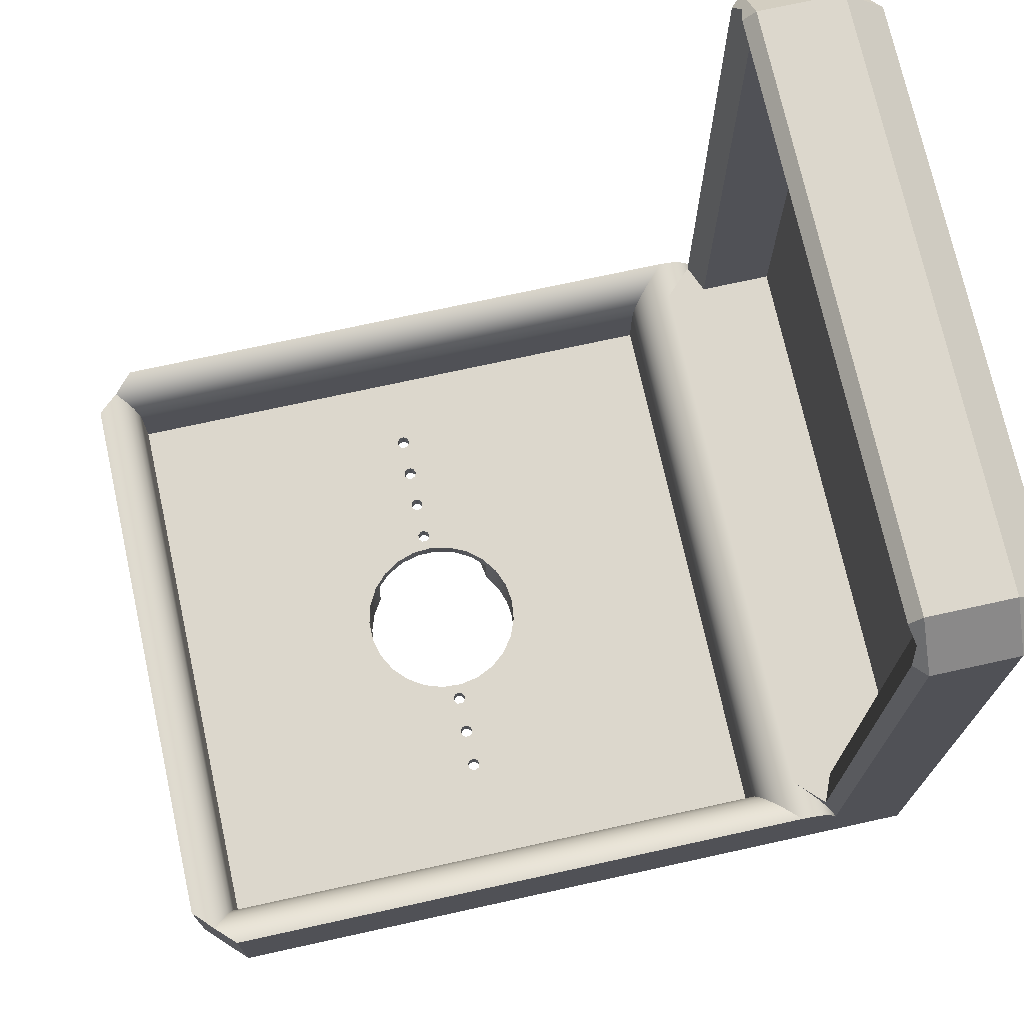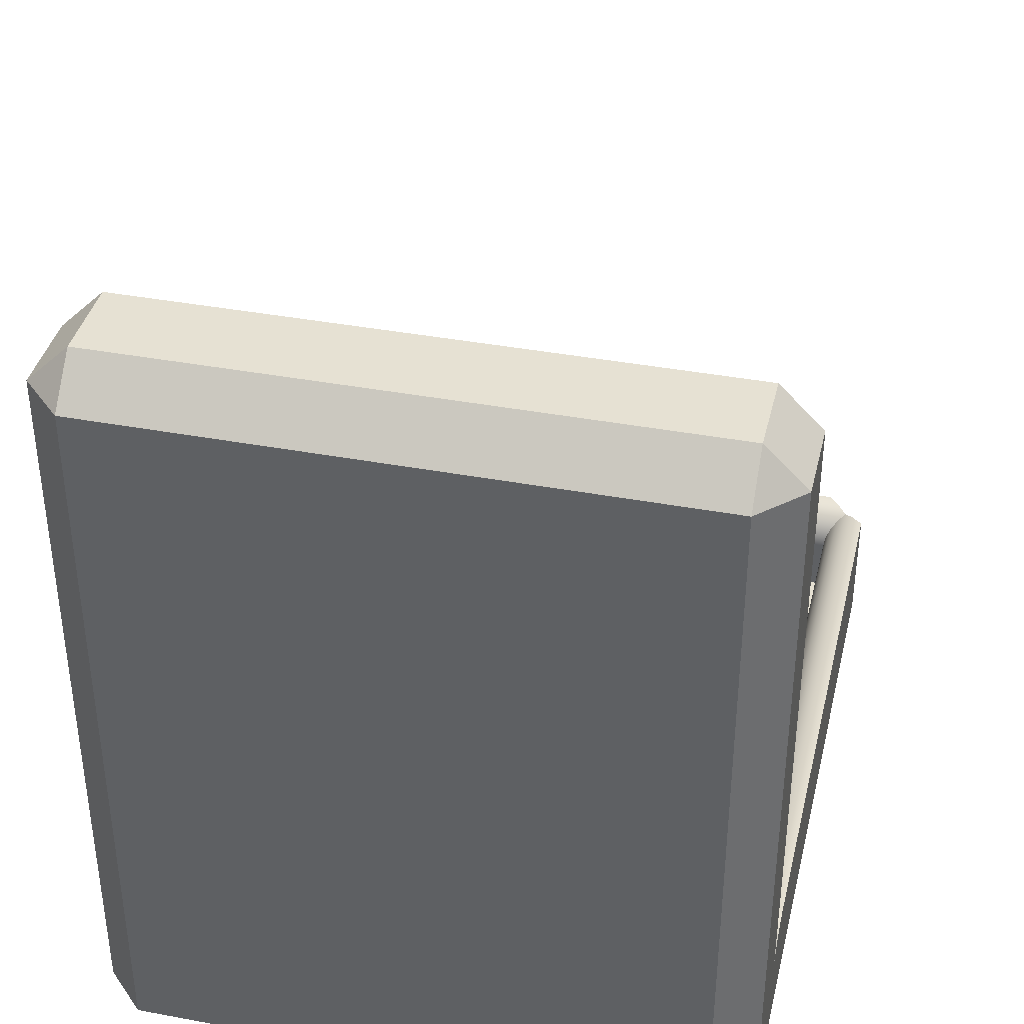
<metadata>
{"format":"obj","ext":"obj","renderer":"f3d","projection":"perspective","resolution":1024,"background":"white","views":[{"elev":72.8,"azim":167.6,"up":"+Y"},{"elev":38.8,"azim":-76.8,"up":"+Y"}]}
</metadata>
<code>
g Solid1
v -1.5 0.125 -0.875
v -1.5 0.125 0.875
v -1.5 2.375 -0.875
v -1.5 2.375 0.875
v -1.375 0 -0.875
v -1.375 0 0.875
v -1.375 0.125 -1
v -1.375 0.125 1
v -1.375 2.375 -1
v -1.375 2.375 1
v -1.375 2.5 -0.875
v -1.375 2.5 0.875
v -1.35 0.5 -0.875
v -1.35 0.5 0.875
v -1.35 2.375 -0.875
v -1.35 2.375 0.875
v -1.125 0.375 -1
v -1.125 0.375 1
v -1.125 0.5 -0.875
v -1.125 0.5 0.875
v -1.125 2.375 -1
v -1.125 2.375 -0.875
v -1.125 2.375 0.875
v -1.125 2.375 1
v -1.125 2.5 -0.875
v -1.125 2.5 0.875
v -1.123 0.3994 -0.9976
v -1.123 0.3994 0.9976
v -1.119 0.4136 -1
v -1.119 0.4136 1
v -1.115 0.4228 -0.9905
v -1.115 0.4228 0.9905
v -1.104 0.4444 -0.9789
v -1.104 0.4444 0.9789
v -1.104 2.427 -0.9268
v -1.104 2.427 0.9268
v -1.101 0.4485 -1
v -1.101 0.4485 1
v -1.088 0.4634 -0.9634
v -1.088 0.4634 0.9634
v -1.088 0.5 -0.9634
v -1.088 0.5 0.9634
v -1.088 2.375 -0.9634
v -1.088 2.375 0.9634
v -1.088 2.463 -0.875
v -1.088 2.463 0.875
v -1.073 0.4761 -1
v -1.073 0.4761 1
v -1.069 0.4789 -0.9444
v -1.069 0.4789 0.9444
v -1.048 0.4905 -0.9228
v -1.048 0.4905 0.9228
v -1.039 0.4939 -1
v -1.039 0.4939 1
v -1.024 0.4976 -0.8994
v -1.024 0.4976 0.8994
v -1 0.5 -1
v -1 0.5 -0.875
v -1 0.5 0.875
v -1 0.5 1
v -0.9756 0.4976 -0.9756
v -0.9756 0.4976 0.9756
v -0.9522 0.4905 -0.9522
v -0.9522 0.4905 0.9522
v -0.9306 0.4789 -0.9306
v -0.9306 0.4789 0.9306
v -0.9116 0.4634 -0.9116
v -0.9116 0.4634 0.9116
v -0.8961 0.4444 -0.8961
v -0.8961 0.4444 0.8961
v -0.8845 0.4228 -0.8845
v -0.8845 0.4228 0.8845
v -0.8774 0.3994 -0.8774
v -0.8774 0.3994 0.8774
v -0.875 0.2 -0.875
v -0.875 0.2 0.875
v -0.875 0.375 -0.875
v -0.875 0.375 0.875
v -0.25 0 0
v -0.25 0.2 0
v -0.2434 0 -0.05711
v -0.2434 0 0.05711
v -0.2421 0.2 -0.06217
v -0.2421 0.2 0.06217
v -0.2239 0 -0.1112
v -0.2239 0 0.1112
v -0.2191 0.2 -0.1204
v -0.2191 0.2 0.1204
v -0.1926 0 -0.1594
v -0.1926 0 0.1594
v -0.1926 0.15 -0.1594
v -0.1926 0.15 0.1594
v -0.1822 0.2 -0.1711
v -0.1822 0.2 0.1711
v -0.1469 0.15 -0.2023
v -0.1469 0.15 0.2023
v -0.134 0.2 -0.2111
v -0.134 0.2 0.2111
v -0.1027 0 -0.6689
v -0.1027 0 0.6689
v -0.1027 0.15 -0.6689
v -0.1027 0.15 0.6689
v -0.092 0.15 -0.2325
v -0.092 0.15 0.2325
v -0.09035 0 -0.703
v -0.09035 0 0.703
v -0.09035 0.15 -0.703
v -0.09035 0.15 0.703
v -0.07725 0.2 -0.2378
v -0.07725 0.2 0.2378
v -0.06706 0 -0.7307
v -0.06706 0 0.7307
v -0.06706 0.15 -0.7307
v -0.06706 0.15 0.7307
v -0.03568 0 -0.7488
v -0.03568 0 0.7488
v -0.03568 0.15 -0.7488
v -0.03568 0.15 0.7488
v -0.03132 0.15 -0.248
v -0.03132 0.15 0.248
v -0.01969 0.2 -0.5327
v -0.01969 0.2 -0.4146
v -0.01969 0.2 -0.2965
v -0.01969 0.2 0.2965
v -0.01969 0.2 0.4146
v -0.01969 0.2 0.5327
v -0.01969 0.2 0.6508
v -0.0185 0 -0.6575
v -0.0185 0 -0.6441
v -0.0185 0.15 -0.6575
v -0.0185 0.15 -0.6441
v -0.0185 0.15 -0.5394
v -0.0185 0.15 -0.5259
v -0.0185 0.15 -0.4213
v -0.0185 0.15 -0.4078
v -0.0185 0.15 -0.3032
v -0.0185 0.15 -0.2897
v -0.0185 0.15 0.2897
v -0.0185 0.15 0.3032
v -0.0185 0.15 0.4078
v -0.0185 0.15 0.4213
v -0.0185 0.15 0.5259
v -0.0185 0.15 0.5394
v -0.0185 0.15 0.6441
v -0.0185 0.15 0.6575
v -0.0157 0.2 -0.2495
v -0.0157 0.2 0.2495
v -0.01508 0.2 -0.5453
v -0.01508 0.2 -0.52
v -0.01508 0.2 -0.4272
v -0.01508 0.2 -0.4019
v -0.01508 0.2 -0.3091
v -0.01508 0.2 -0.2838
v -0.01508 0.2 0.2838
v -0.01508 0.2 0.3091
v -0.01508 0.2 0.4019
v -0.01508 0.2 0.4272
v -0.01508 0.2 0.52
v -0.01508 0.2 0.5453
v -0.01508 0.2 0.6381
v -0.01508 0.2 0.6634
v -0.009843 0 -0.6678
v -0.009843 0 -0.6337
v -0.009843 0.15 -0.6678
v -0.009843 0.15 -0.6337
v -0.009843 0.15 -0.5497
v -0.009843 0.15 -0.5156
v -0.009843 0.15 -0.4316
v -0.009843 0.15 -0.3975
v -0.009843 0.15 -0.3135
v -0.009843 0.15 -0.2794
v -0.009843 0.15 0.2794
v -0.009843 0.15 0.3135
v -0.009843 0.15 0.3975
v -0.009843 0.15 0.4316
v -0.009843 0.15 0.5156
v -0.009843 0.15 0.5497
v -0.009843 0.15 0.6337
v -0.009843 0.15 0.6678
v -0.003418 0.2 -0.5521
v -0.003418 0.2 -0.5133
v -0.003418 0.2 -0.434
v -0.003418 0.2 -0.3952
v -0.003418 0.2 -0.3158
v -0.003418 0.2 -0.2771
v -0.003418 0.2 0.2771
v -0.003418 0.2 0.3158
v -0.003418 0.2 0.3952
v -0.003418 0.2 0.434
v -0.003418 0.2 0.5133
v -0.003418 0.2 0.5521
v -0.003418 0.2 0.6314
v -0.003418 0.2 0.6702
v 0 0 -0.7551
v 0 0 0.7551
v 0 0.15 -0.7551
v 0 0.15 0.7551
v 0.003418 0 -0.6702
v 0.003418 0 -0.6314
v 0.003418 0.15 -0.6702
v 0.003418 0.15 -0.6314
v 0.003418 0.15 -0.5521
v 0.003418 0.15 -0.5133
v 0.003418 0.15 -0.434
v 0.003418 0.15 -0.3952
v 0.003418 0.15 -0.3158
v 0.003418 0.15 -0.2771
v 0.003418 0.15 0.2771
v 0.003418 0.15 0.3158
v 0.003418 0.15 0.3952
v 0.003418 0.15 0.434
v 0.003418 0.15 0.5133
v 0.003418 0.15 0.5521
v 0.003418 0.15 0.6314
v 0.003418 0.15 0.6702
v 0.009843 0.2 -0.5497
v 0.009843 0.2 -0.5156
v 0.009843 0.2 -0.4316
v 0.009843 0.2 -0.3975
v 0.009843 0.2 -0.3135
v 0.009843 0.2 -0.2794
v 0.009843 0.2 0.2794
v 0.009843 0.2 0.3135
v 0.009843 0.2 0.3975
v 0.009843 0.2 0.4316
v 0.009843 0.2 0.5156
v 0.009843 0.2 0.5497
v 0.009843 0.2 0.6337
v 0.009843 0.2 0.6678
v 0.01508 0 -0.6634
v 0.01508 0 -0.6381
v 0.01508 0.15 -0.6634
v 0.01508 0.15 -0.6381
v 0.01508 0.15 -0.5453
v 0.01508 0.15 -0.52
v 0.01508 0.15 -0.4272
v 0.01508 0.15 -0.4019
v 0.01508 0.15 -0.3091
v 0.01508 0.15 -0.2838
v 0.01508 0.15 0.2838
v 0.01508 0.15 0.3091
v 0.01508 0.15 0.4019
v 0.01508 0.15 0.4272
v 0.01508 0.15 0.52
v 0.01508 0.15 0.5453
v 0.01508 0.15 0.6381
v 0.01508 0.15 0.6634
v 0.0185 0.2 -0.5394
v 0.0185 0.2 -0.5259
v 0.0185 0.2 -0.4213
v 0.0185 0.2 -0.4078
v 0.0185 0.2 -0.3032
v 0.0185 0.2 -0.2897
v 0.0185 0.2 0.2897
v 0.0185 0.2 0.3032
v 0.0185 0.2 0.4078
v 0.0185 0.2 0.4213
v 0.0185 0.2 0.5259
v 0.0185 0.2 0.5394
v 0.0185 0.2 0.6441
v 0.0185 0.2 0.6575
v 0.01969 0 -0.6508
v 0.01969 0.15 -0.6508
v 0.01969 0.15 -0.5327
v 0.01969 0.15 -0.4146
v 0.01969 0.15 -0.2965
v 0.01969 0.15 0.2965
v 0.01969 0.15 0.4146
v 0.01969 0.15 0.5327
v 0.01969 0.15 0.6508
v 0.03132 0.15 -0.248
v 0.03132 0.15 0.248
v 0.03568 0 -0.7488
v 0.03568 0 0.7488
v 0.03568 0.15 -0.7488
v 0.03568 0.15 0.7488
v 0.04684 0.2 -0.2456
v 0.04684 0.2 0.2456
v 0.06706 0 -0.7307
v 0.06706 0 0.7307
v 0.06706 0.15 -0.7307
v 0.06706 0.15 0.7307
v 0.09035 0 -0.703
v 0.09035 0 0.703
v 0.09035 0.15 -0.703
v 0.09035 0.15 0.703
v 0.092 0.15 -0.2325
v 0.092 0.15 0.2325
v 0.1027 0 -0.6689
v 0.1027 0 0.6689
v 0.1027 0.15 -0.6689
v 0.1027 0.15 0.6689
v 0.1064 0.2 -0.2262
v 0.1064 0.2 0.2262
v 0.1469 0.15 -0.2023
v 0.1469 0.15 0.2023
v 0.1594 0.2 -0.1926
v 0.1594 0.2 0.1926
v 0.1926 0 -0.1594
v 0.1926 0 0.1594
v 0.1926 0.15 -0.1594
v 0.1926 0.15 0.1594
v 0.2023 0.2 -0.1469
v 0.2023 0.2 0.1469
v 0.2239 0 -0.1112
v 0.2239 0 0.1112
v 0.2324 0.2 -0.09203
v 0.2324 0.2 0.09203
v 0.2434 0 -0.05711
v 0.2434 0 0.05711
v 0.248 0.2 -0.03133
v 0.248 0.2 0.03133
v 0.25 0 0
v 0.875 0 -0.875
v 0.875 0 0.875
v 0.875 0.125 -1
v 0.875 0.125 1
v 0.875 0.2 -0.875
v 0.875 0.2 0.875
v 0.875 0.375 -0.875
v 0.875 0.375 0.875
v 0.875 0.5 -1
v 0.875 0.5 1
v 0.8793 0.4074 -0.8793
v 0.8793 0.4074 0.8793
v 0.8917 0.4375 -0.8917
v 0.8917 0.4375 0.8917
v 0.9074 0.4957 -0.9676
v 0.9074 0.4957 0.9676
v 0.9116 0.4634 -0.9116
v 0.9116 0.4634 0.9116
v 0.9375 0.4833 -0.9375
v 0.9375 0.4833 0.9375
v 0.9676 0.4957 -0.9074
v 0.9676 0.4957 0.9074
v 1 0.125 -0.875
v 1 0.125 0.875
v 1 0.5 -0.875
v 1 0.5 0.875
f 243 257 268
f 268 257 256
f 268 256 242
f 242 256 224
f 242 224 210
f 210 224 188
f 210 188 174
f 174 188 156
f 174 156 140
f 140 156 125
f 140 125 141
f 141 125 157
f 141 157 175
f 175 157 189
f 175 189 211
f 211 189 225
f 211 225 243
f 243 225 257
f 247 261 270
f 270 261 260
f 270 260 246
f 246 260 228
f 246 228 214
f 214 228 192
f 214 192 178
f 178 192 160
f 178 160 144
f 144 160 127
f 144 127 145
f 145 127 161
f 145 161 179
f 179 161 193
f 179 193 215
f 215 193 229
f 215 229 247
f 247 229 261
f 239 253 266
f 266 253 252
f 266 252 238
f 238 252 220
f 238 220 206
f 206 220 184
f 206 184 170
f 170 184 152
f 170 152 136
f 136 152 123
f 136 123 137
f 137 123 153
f 137 153 171
f 171 153 185
f 171 185 207
f 207 185 221
f 207 221 239
f 239 221 253
f 237 251 265
f 265 251 250
f 265 250 236
f 236 250 218
f 236 218 204
f 204 218 182
f 204 182 168
f 168 182 150
f 168 150 134
f 134 150 122
f 134 122 135
f 135 122 151
f 135 151 169
f 169 151 183
f 169 183 205
f 205 183 219
f 205 219 237
f 237 219 251
f 245 259 269
f 269 259 258
f 269 258 244
f 244 258 226
f 244 226 212
f 212 226 190
f 212 190 176
f 176 190 158
f 176 158 142
f 142 158 126
f 142 126 143
f 143 126 159
f 143 159 177
f 177 159 191
f 177 191 213
f 213 191 227
f 213 227 245
f 245 227 259
f 241 255 267
f 267 255 254
f 267 254 240
f 240 254 222
f 240 222 208
f 208 222 186
f 208 186 172
f 172 186 154
f 172 154 138
f 138 154 124
f 138 124 139
f 139 124 155
f 139 155 173
f 173 155 187
f 173 187 209
f 209 187 223
f 209 223 241
f 241 223 255
f 235 249 264
f 264 249 248
f 264 248 234
f 234 248 216
f 234 216 202
f 202 216 180
f 202 180 166
f 166 180 148
f 166 148 132
f 132 148 121
f 132 121 133
f 133 121 149
f 133 149 167
f 167 149 181
f 167 181 203
f 203 181 217
f 203 217 235
f 235 217 249
f 42 59 20
f 20 59 58
f 20 58 19
f 19 58 41
f 13 14 19
f 19 14 20
f 29 57 17
f 17 57 316
f 17 316 7
f 29 37 57
f 57 37 47
f 57 47 53
f 57 322 316
f 7 9 17
f 17 9 21
f 43 21 35
f 35 21 25
f 35 25 45
f 54 18 60
f 60 18 317
f 60 317 323
f 54 48 18
f 18 48 38
f 18 38 30
f 24 10 18
f 18 10 8
f 18 8 317
f 60 323 62
f 62 323 329
f 62 329 64
f 64 329 333
f 64 333 66
f 66 333 331
f 66 331 68
f 68 331 70
f 70 331 327
f 70 327 72
f 72 327 325
f 72 325 74
f 74 325 321
f 74 321 78
f 78 321 76
f 76 321 319
f 337 336 339
f 339 336 338
f 331 333 332
f 332 333 335
f 332 335 334
f 334 335 339
f 334 339 338
f 332 330 331
f 331 330 327
f 327 330 326
f 327 326 324
f 327 324 325
f 325 324 320
f 325 320 321
f 77 78 75
f 75 78 76
f 321 320 319
f 319 320 318
f 320 77 318
f 318 77 75
f 328 63 332
f 332 63 65
f 332 65 330
f 330 65 67
f 330 67 69
f 63 328 61
f 61 328 322
f 61 322 57
f 330 69 326
f 326 69 71
f 326 71 324
f 324 71 73
f 324 73 320
f 320 73 77
f 262 231 230
f 230 231 198
f 198 231 199
f 198 199 162
f 162 199 163
f 162 163 128
f 128 163 129
f 233 231 263
f 263 231 262
f 263 262 232
f 232 262 230
f 232 230 200
f 200 230 198
f 200 198 164
f 164 198 162
f 164 162 130
f 130 162 128
f 130 128 131
f 131 128 129
f 131 129 165
f 165 129 163
f 165 163 201
f 201 163 199
f 201 199 233
f 233 199 231
f 84 82 80
f 80 82 79
f 80 79 81
f 82 84 86
f 86 84 88
f 86 88 90
f 90 88 92
f 92 88 94
f 92 94 96
f 96 94 98
f 96 98 104
f 104 98 110
f 104 110 120
f 120 110 147
f 120 147 272
f 272 147 278
f 272 278 288
f 288 278 294
f 288 294 296
f 296 294 298
f 296 298 302
f 302 298 304
f 302 304 300
f 300 304 306
f 306 304 308
f 306 308 310
f 310 308 312
f 310 312 313
f 313 312 311
f 313 311 309
f 309 311 307
f 309 307 305
f 305 307 303
f 305 303 299
f 299 303 301
f 301 303 297
f 301 297 295
f 295 297 293
f 295 293 287
f 287 293 277
f 287 277 271
f 271 277 146
f 271 146 119
f 119 146 109
f 119 109 103
f 103 109 97
f 103 97 95
f 95 97 93
f 95 93 91
f 91 93 87
f 91 87 89
f 89 87 85
f 85 87 83
f 85 83 81
f 81 83 80
f 92 96 102
f 102 96 104
f 102 104 141
f 141 104 140
f 140 104 139
f 140 139 174
f 174 139 173
f 174 173 210
f 210 173 209
f 210 209 242
f 242 209 241
f 242 241 268
f 268 241 267
f 268 267 288
f 288 267 272
f 272 267 240
f 272 240 208
f 104 120 139
f 139 120 138
f 138 120 172
f 172 120 208
f 208 120 272
f 268 288 292
f 292 288 296
f 292 296 302
f 286 270 292
f 292 270 269
f 292 269 268
f 268 269 243
f 243 269 244
f 243 244 211
f 211 244 212
f 211 212 175
f 175 212 176
f 175 176 141
f 141 176 142
f 141 142 102
f 102 142 143
f 102 143 144
f 144 143 178
f 178 143 177
f 178 177 214
f 214 177 213
f 214 213 246
f 246 213 245
f 246 245 270
f 270 245 269
f 286 282 270
f 270 282 276
f 270 276 247
f 247 276 215
f 215 276 197
f 215 197 179
f 179 197 118
f 179 118 145
f 145 118 114
f 145 114 108
f 145 108 144
f 144 108 102
f 101 99 107
f 107 99 105
f 107 105 111
f 107 111 113
f 113 111 115
f 113 115 117
f 117 115 194
f 117 194 196
f 196 194 273
f 196 273 275
f 275 273 279
f 275 279 281
f 281 279 283
f 281 283 285
f 285 283 289
f 285 289 291
f 289 299 291
f 291 299 301
f 89 99 91
f 91 99 101
f 83 75 80
f 80 75 76
f 80 76 84
f 84 76 88
f 88 76 94
f 94 76 126
f 94 126 98
f 98 126 125
f 98 125 110
f 110 125 156
f 110 156 155
f 155 156 187
f 187 156 188
f 187 188 223
f 223 188 224
f 223 224 255
f 255 224 256
f 255 256 294
f 294 256 298
f 298 256 257
f 298 257 258
f 258 257 226
f 226 257 225
f 226 225 190
f 190 225 189
f 190 189 158
f 158 189 157
f 158 157 126
f 126 157 125
f 83 87 75
f 75 87 93
f 75 93 121
f 121 93 97
f 121 97 122
f 122 97 109
f 122 109 151
f 151 109 152
f 151 152 183
f 183 152 184
f 183 184 219
f 219 184 220
f 219 220 251
f 251 220 252
f 251 252 293
f 293 252 277
f 277 252 253
f 277 253 221
f 146 153 109
f 109 153 123
f 109 123 152
f 277 221 146
f 146 221 185
f 146 185 153
f 293 297 251
f 251 297 250
f 250 297 249
f 250 249 218
f 218 249 217
f 218 217 182
f 182 217 181
f 182 181 150
f 150 181 149
f 150 149 122
f 122 149 121
f 303 318 297
f 297 318 248
f 297 248 249
f 303 307 318
f 318 307 311
f 318 311 312
f 318 312 319
f 319 312 308
f 319 308 304
f 304 298 319
f 319 298 259
f 319 259 260
f 260 259 228
f 228 259 227
f 228 227 192
f 192 227 191
f 192 191 160
f 160 191 159
f 160 159 127
f 127 159 126
f 127 126 76
f 294 278 255
f 255 278 254
f 254 278 222
f 222 278 147
f 222 147 186
f 186 147 154
f 154 147 110
f 154 110 124
f 124 110 155
f 260 261 319
f 319 261 229
f 319 229 193
f 319 193 76
f 76 193 161
f 76 161 127
f 258 259 298
f 121 148 75
f 75 148 180
f 75 180 318
f 318 180 216
f 318 216 248
f 301 295 291
f 291 295 265
f 291 265 264
f 264 265 235
f 235 265 236
f 235 236 203
f 203 236 204
f 203 204 167
f 167 204 168
f 167 168 133
f 133 168 134
f 133 134 101
f 101 134 95
f 101 95 91
f 295 287 265
f 265 287 237
f 237 287 238
f 237 238 205
f 205 238 206
f 205 206 169
f 169 206 170
f 169 170 135
f 135 170 136
f 135 136 103
f 103 136 137
f 103 137 119
f 119 137 171
f 119 171 207
f 238 287 266
f 266 287 271
f 266 271 239
f 239 271 207
f 207 271 119
f 103 95 135
f 135 95 134
f 107 130 101
f 101 130 131
f 101 131 132
f 132 131 166
f 166 131 165
f 166 165 202
f 202 165 201
f 202 201 234
f 234 201 233
f 234 233 291
f 291 233 263
f 291 263 285
f 285 263 232
f 285 232 281
f 281 232 275
f 275 232 200
f 275 200 196
f 196 200 164
f 196 164 117
f 117 164 113
f 113 164 130
f 113 130 107
f 264 234 291
f 132 133 101
f 300 290 302
f 302 290 292
f 100 90 102
f 102 90 92
f 292 290 286
f 286 290 284
f 286 284 280
f 286 280 282
f 282 280 274
f 282 274 276
f 276 274 195
f 276 195 197
f 197 195 116
f 197 116 118
f 118 116 112
f 118 112 114
f 114 112 106
f 114 106 108
f 108 106 100
f 108 100 102
f 299 289 314
f 314 289 283
f 314 283 279
f 279 273 314
f 314 273 194
f 314 194 5
f 5 194 115
f 5 115 111
f 111 105 5
f 5 105 99
f 5 99 89
f 89 85 5
f 5 85 81
f 5 81 79
f 5 79 6
f 6 79 82
f 6 82 86
f 86 90 6
f 6 90 100
f 6 100 106
f 106 112 6
f 6 112 116
f 6 116 195
f 6 195 315
f 315 195 274
f 315 274 280
f 280 284 315
f 315 284 290
f 315 290 300
f 300 306 315
f 315 306 310
f 315 310 313
f 315 313 314
f 314 313 309
f 314 309 305
f 305 299 314
f 26 25 12
f 12 25 11
f 4 3 2
f 2 3 1
f 26 12 24
f 24 12 10
f 10 4 8
f 8 4 2
f 12 11 4
f 4 11 3
f 12 4 10
f 46 26 36
f 36 26 24
f 36 24 44
f 46 45 26
f 26 45 25
f 77 73 78
f 78 73 74
f 74 73 72
f 72 73 71
f 72 71 69
f 67 68 69
f 69 68 70
f 69 70 72
f 68 67 66
f 66 67 65
f 66 65 63
f 61 62 63
f 63 62 64
f 63 64 66
f 57 58 61
f 61 58 59
f 61 59 62
f 62 59 60
f 60 59 56
f 60 56 54
f 54 56 52
f 54 52 48
f 48 52 50
f 48 50 40
f 58 57 55
f 55 57 53
f 55 53 51
f 51 53 47
f 51 47 49
f 49 47 39
f 39 47 37
f 39 37 33
f 33 37 31
f 31 37 29
f 31 29 27
f 27 29 17
f 48 40 38
f 38 40 34
f 38 34 32
f 38 32 30
f 30 32 28
f 30 28 18
f 317 8 315
f 315 8 6
f 2 1 6
f 6 1 5
f 2 6 8
f 11 25 9
f 9 25 21
f 3 9 1
f 1 9 7
f 11 9 3
f 14 13 16
f 16 13 15
f 44 24 42
f 42 24 32
f 42 32 34
f 18 28 24
f 24 28 32
f 34 40 42
f 42 40 50
f 42 50 52
f 52 56 42
f 42 56 59
f 329 317 333
f 333 317 337
f 333 337 335
f 335 337 339
f 329 323 317
f 336 337 314
f 314 337 315
f 337 317 315
f 7 316 5
f 5 316 314
f 1 7 5
f 334 336 332
f 332 336 316
f 332 316 328
f 328 316 322
f 334 338 336
f 316 336 314
f 43 41 21
f 21 41 31
f 21 31 27
f 58 55 41
f 41 55 51
f 41 51 49
f 49 39 41
f 41 39 33
f 41 33 31
f 27 17 21
f 19 22 13
f 13 22 15
f 19 41 22
f 22 41 43
f 22 43 35
f 22 23 15
f 15 23 16
f 42 20 44
f 44 20 23
f 44 23 36
f 23 20 16
f 16 20 14
f 35 45 22
f 22 45 46
f 22 46 23
f 23 46 36

</code>
